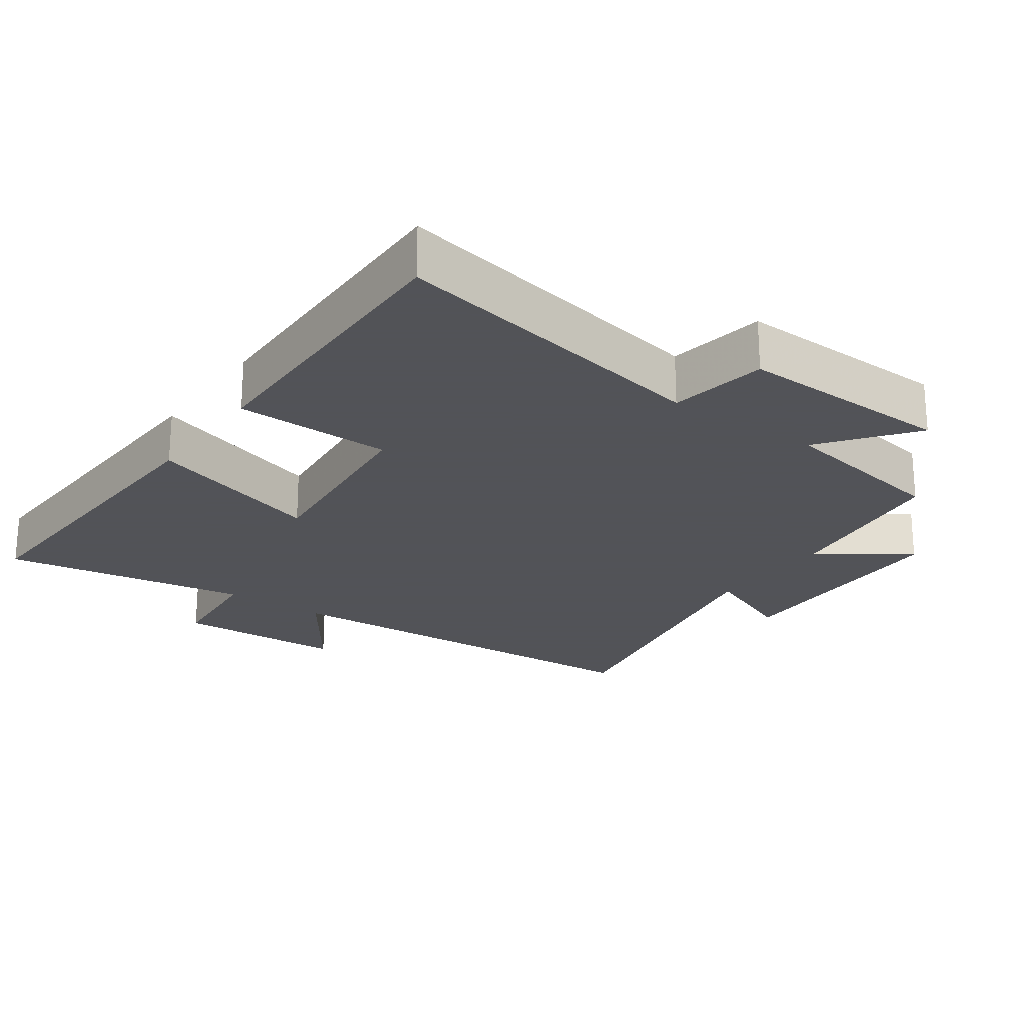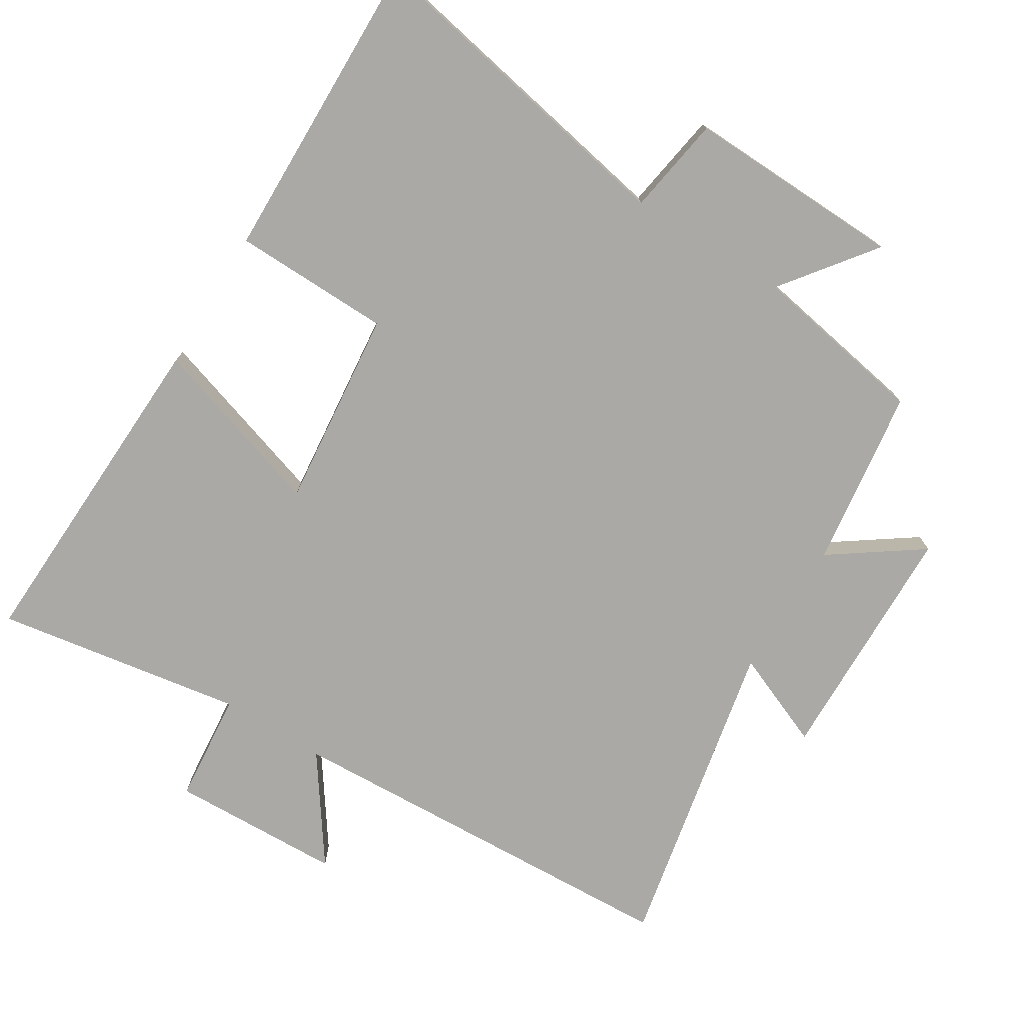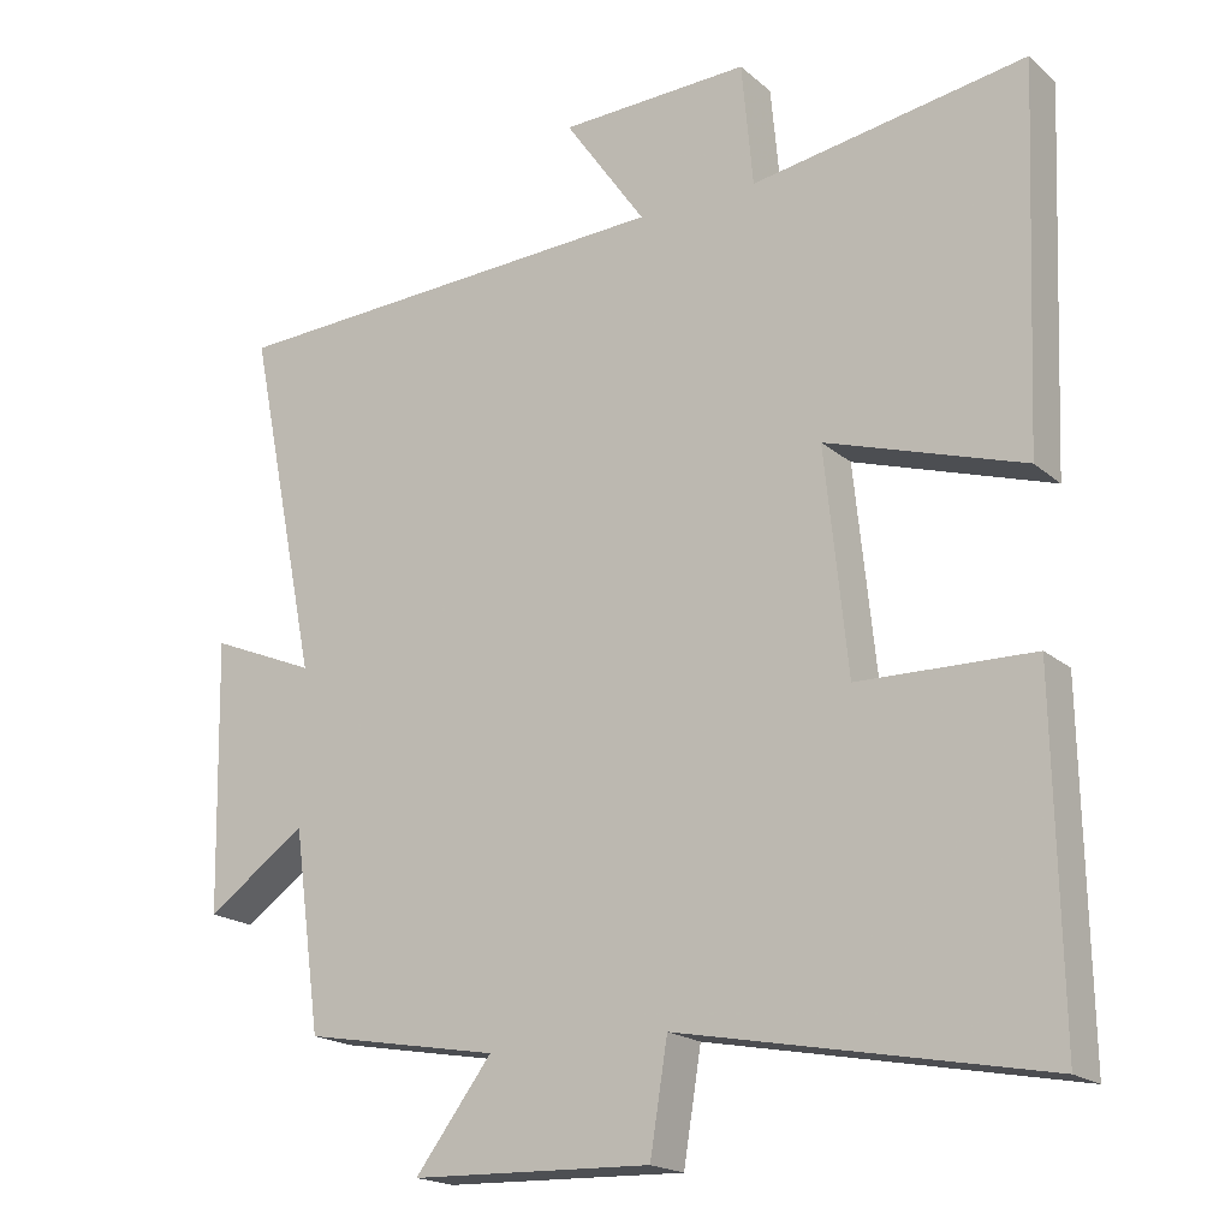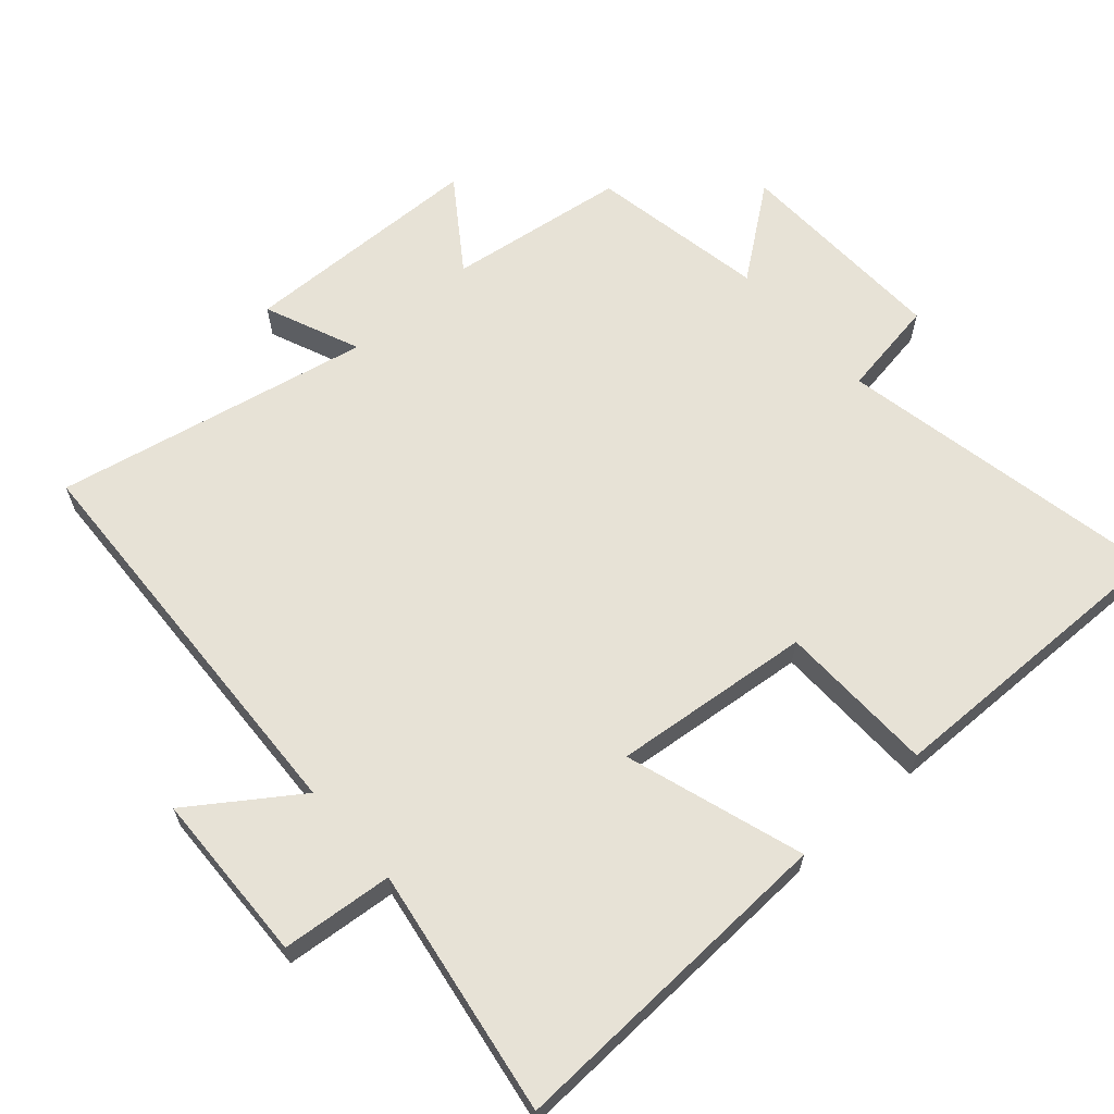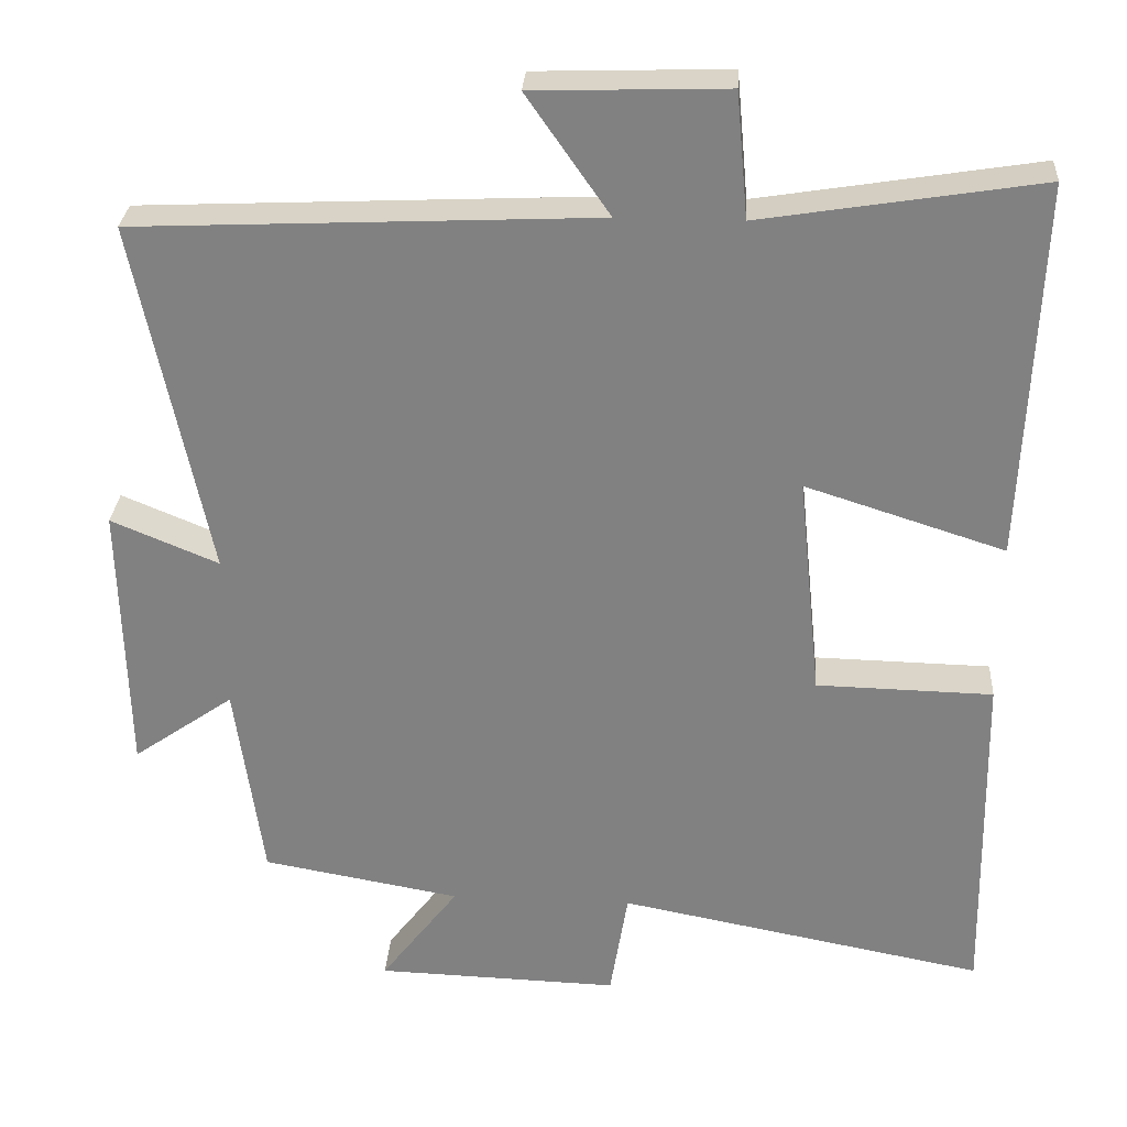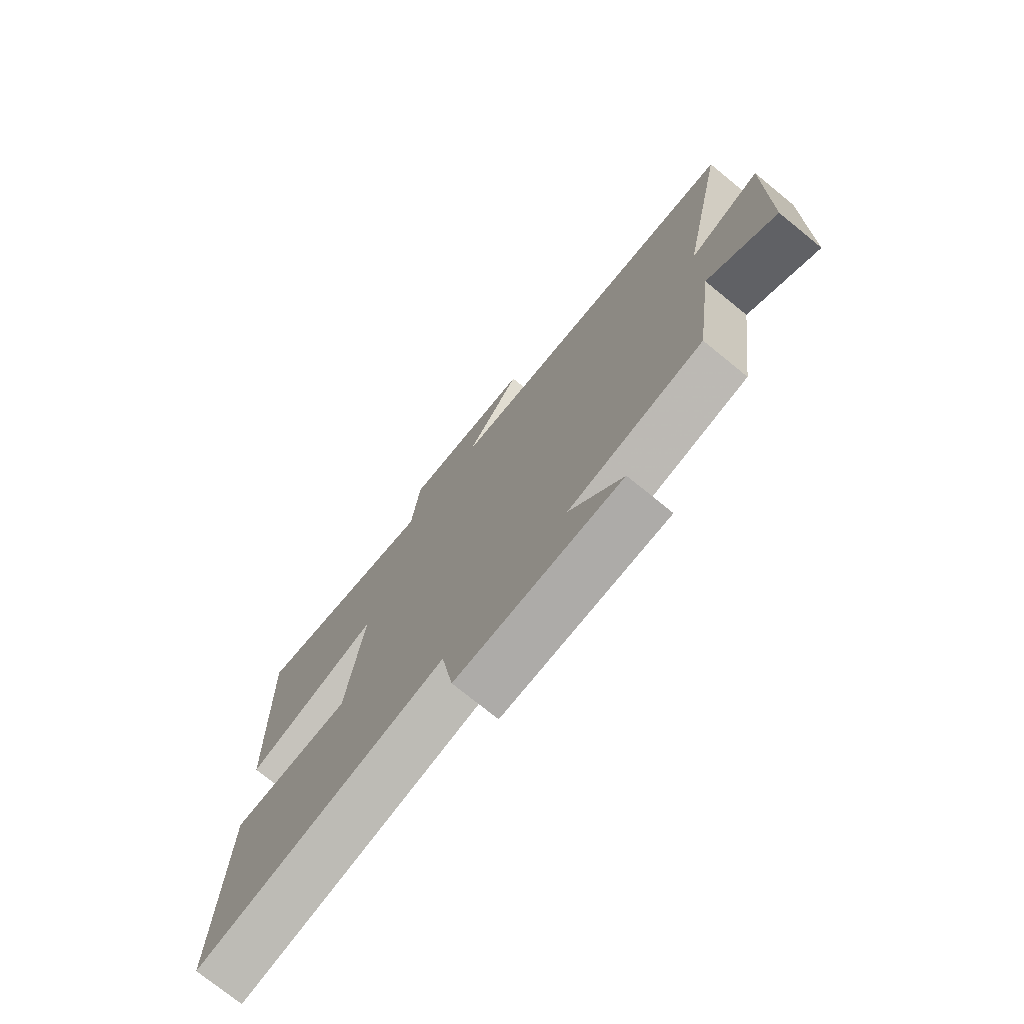
<metadata>
{"format":"obj","ext":"obj","renderer":"f3d","projection":"perspective","resolution":1024,"background":"white","views":[{"elev":-22.5,"azim":144.6,"up":"+Y"},{"elev":-75.4,"azim":148.3,"up":"+Y"},{"elev":-19.0,"azim":33.1,"up":"+Z"},{"elev":63.7,"azim":48.5,"up":"+Y"},{"elev":29.1,"azim":3.7,"up":"+Z"},{"elev":-75.0,"azim":-129.1,"up":"+Z"}]}
</metadata>
<code>
v -0.464 0.07 -0.454
v -0.5 0.07 -0.193
v -0.631 0.07 -0.285
v -0.639 0.07 0.071
v -0.5 0.07 0.013
v -0.594 0.07 0.473
v 0.001 0.07 0.5
v -0.106 0.07 0.654
v 0.144 0.07 0.662
v 0.159 0.07 0.5
v 0.52 0.07 0.558
v 0.5 0.07 0.067
v 0.241 0.07 0.15
v 0.271 0.07 -0.14
v 0.5 0.07 -0.145
v 0.508 0.07 -0.592
v 0.031 0.07 -0.5
v 0.008 0.07 -0.643
v -0.308 0.07 -0.633
v -0.207 0.07 -0.5
v -0.464 0 -0.454
v -0.5 0 -0.193
v -0.631 0 -0.285
v -0.639 0 0.071
v -0.5 0 0.013
v -0.594 0 0.473
v 0.001 0 0.5
v -0.106 0 0.654
v 0.144 0 0.662
v 0.159 0 0.5
v 0.52 0 0.558
v 0.5 0 0.067
v 0.241 0 0.15
v 0.271 0 -0.14
v 0.5 0 -0.145
v 0.508 0 -0.592
v 0.031 0 -0.5
v 0.008 0 -0.643
v -0.308 0 -0.633
v -0.207 0 -0.5
f 17 18 19 20
f 17 20 1 2
f 16 17 2
f 15 16 2
f 14 15 2
f 13 14 2
f 10 11 12 13
f 10 13 2
f 7 8 9 10
f 5 6 7 10
f 5 10 2 3
f 3 4 5
f 40 39 38 37
f 22 21 40 37
f 22 37 36
f 22 36 35
f 22 35 34
f 22 34 33
f 33 32 31 30
f 22 33 30
f 30 29 28 27
f 30 27 26 25
f 23 22 30 25
f 25 24 23
f 1 21 22 2
f 2 22 23 3
f 3 23 24 4
f 4 24 25 5
f 5 25 26 6
f 6 26 27 7
f 7 27 28 8
f 8 28 29 9
f 9 29 30 10
f 10 30 31 11
f 11 31 32 12
f 12 32 33 13
f 13 33 34 14
f 14 34 35 15
f 15 35 36 16
f 16 36 37 17
f 17 37 38 18
f 18 38 39 19
f 19 39 40 20
f 20 40 21 1

</code>
